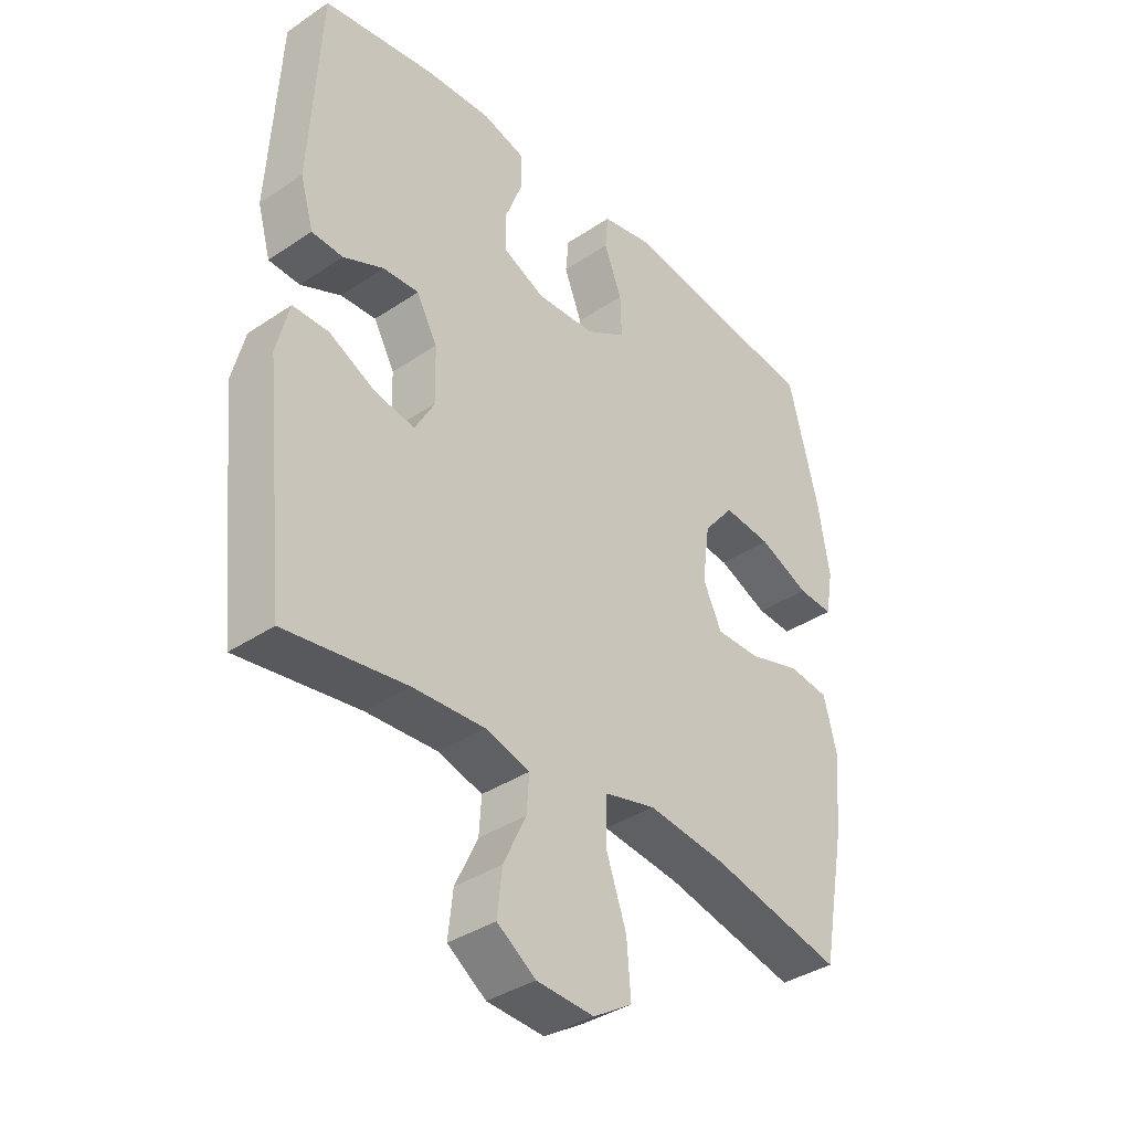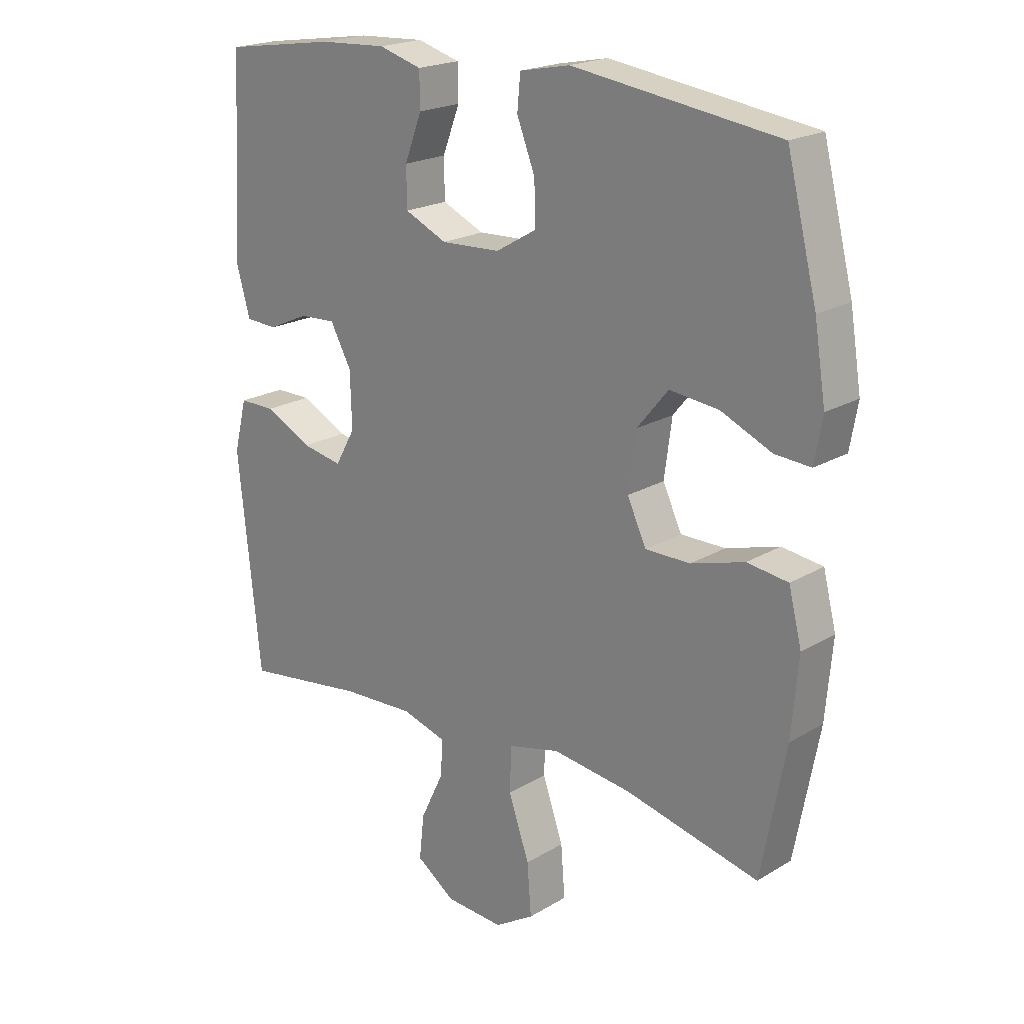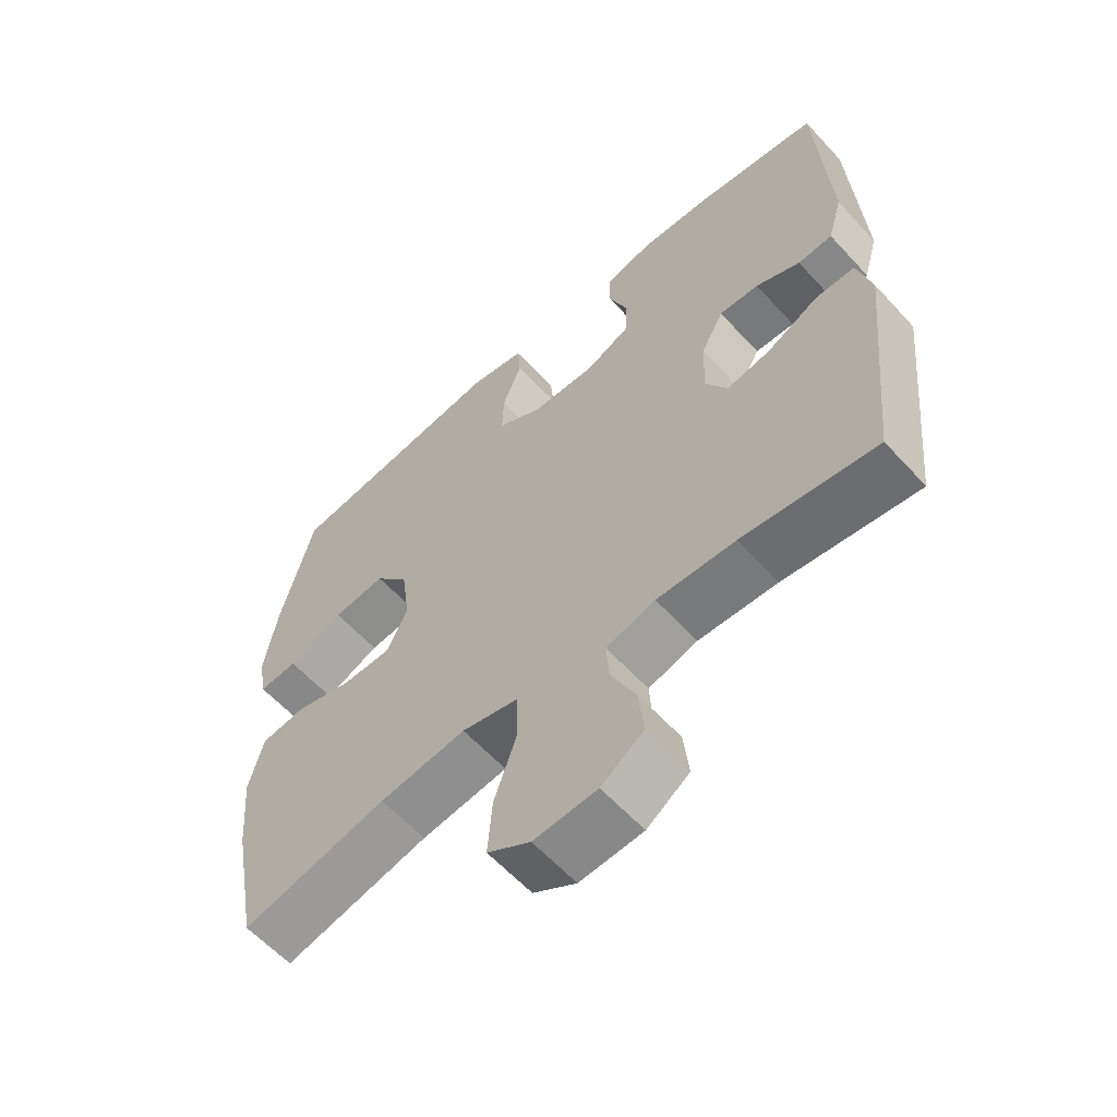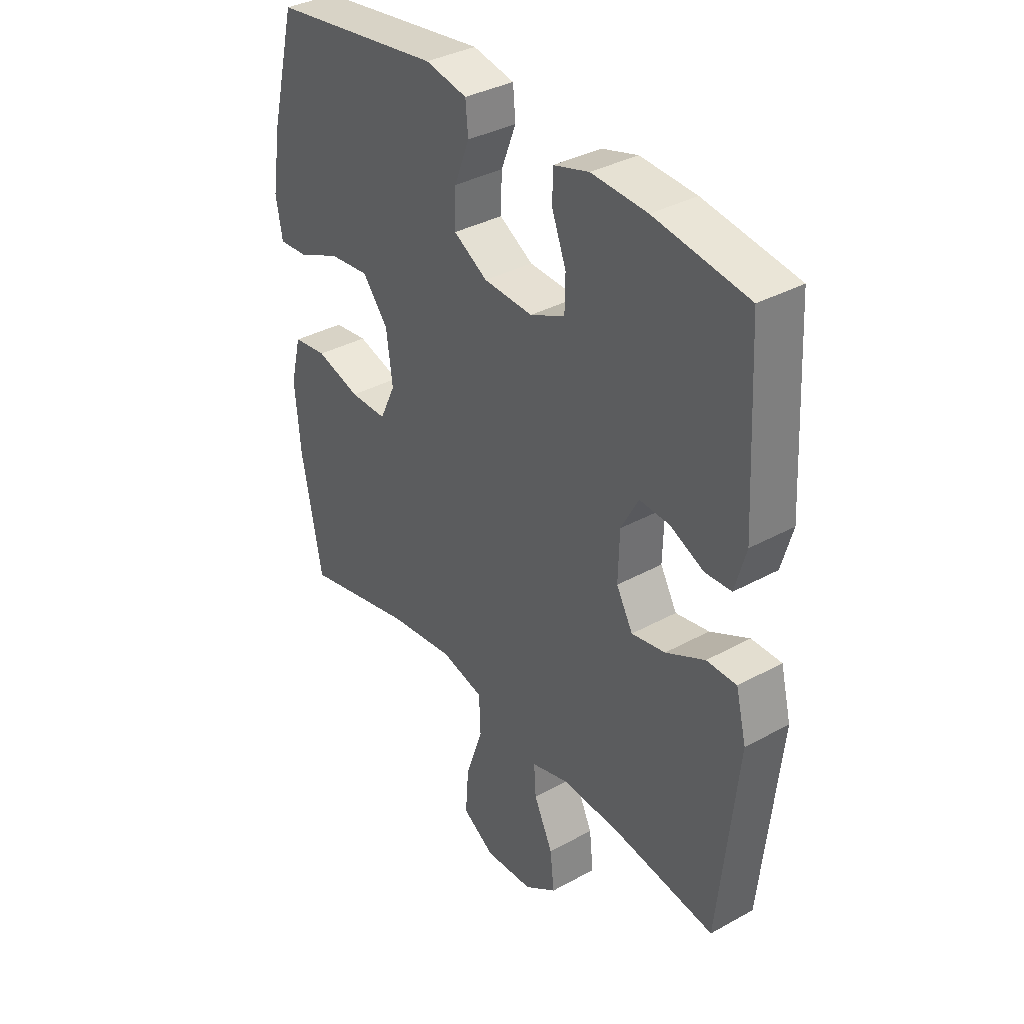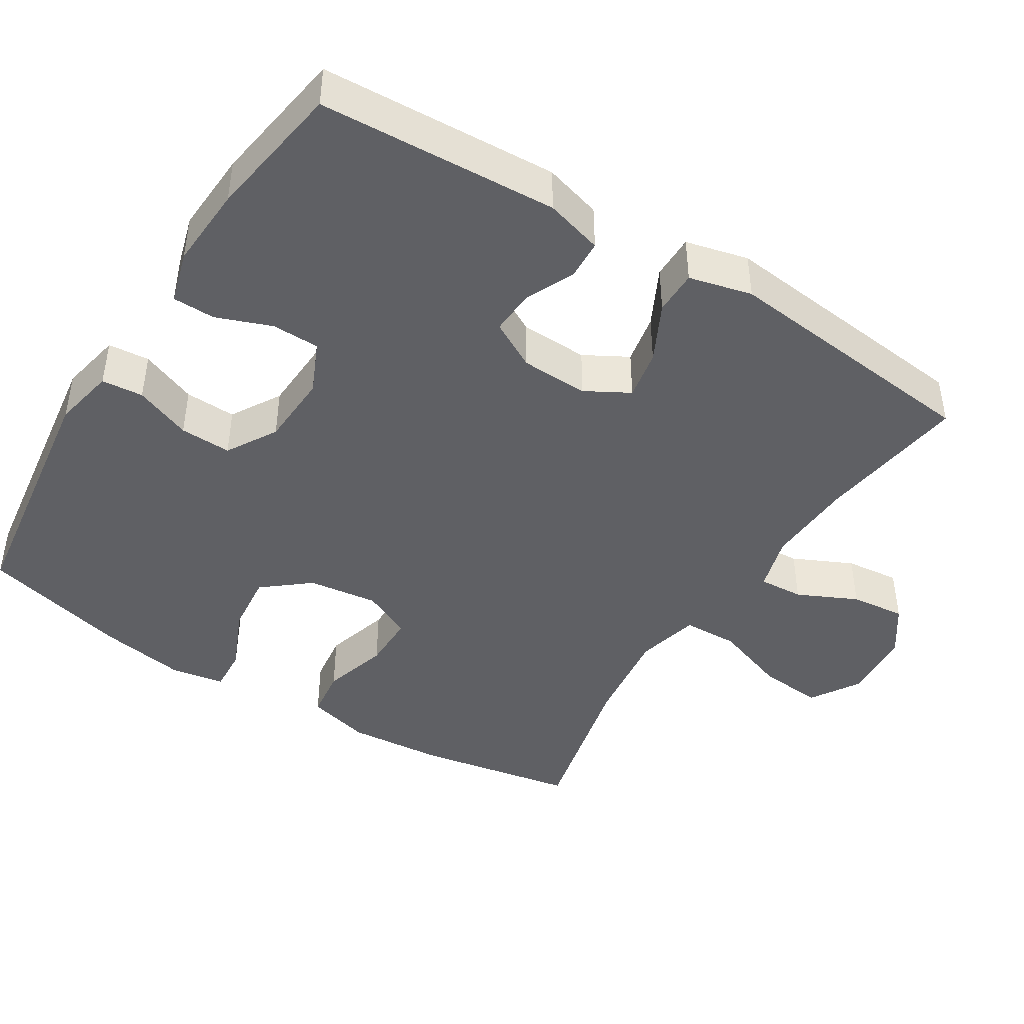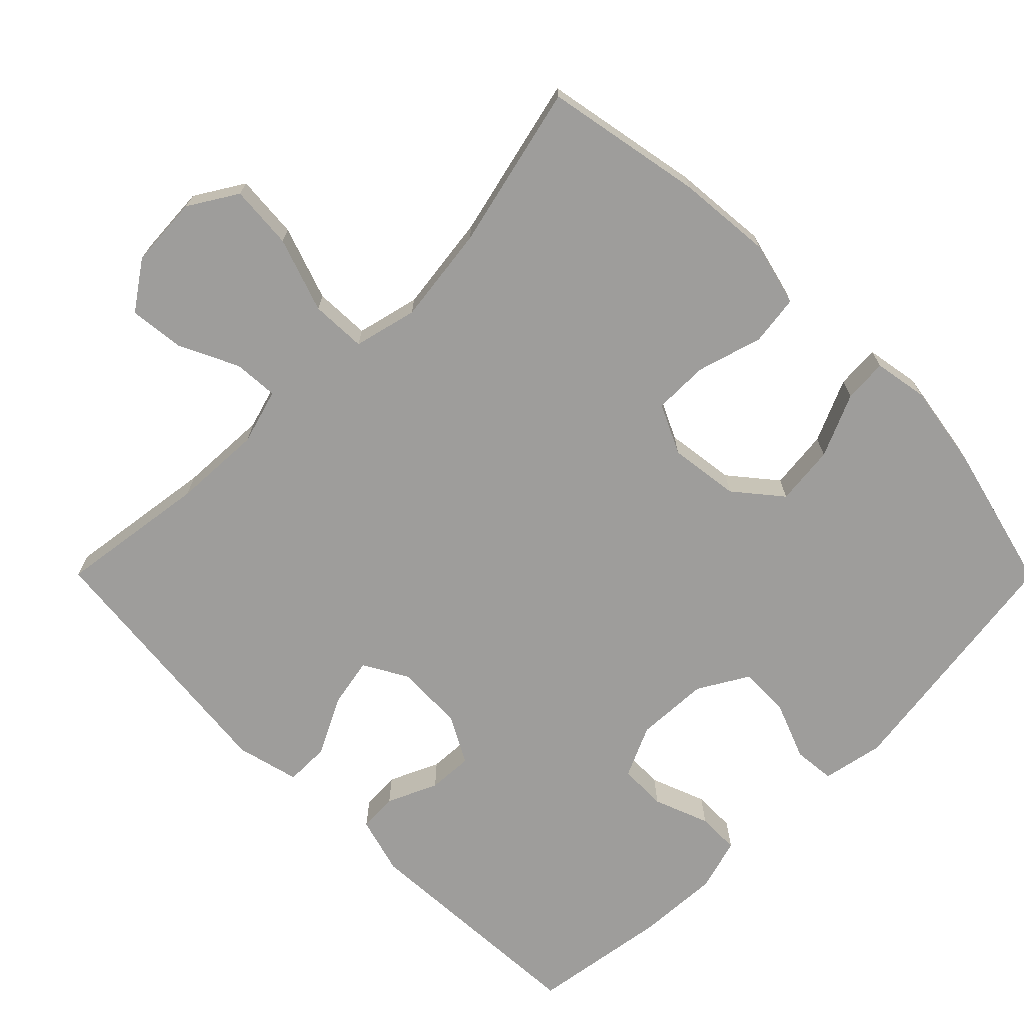
<metadata>
{"format":"obj","ext":"obj","renderer":"f3d","projection":"perspective","resolution":1024,"background":"white","views":[{"elev":-37.1,"azim":130.9,"up":"+Z"},{"elev":20.5,"azim":-137.1,"up":"+Z"},{"elev":-60.1,"azim":42.2,"up":"+Z"},{"elev":35.8,"azim":54.1,"up":"+Z"},{"elev":-44.2,"azim":57.8,"up":"+Y"},{"elev":-70.7,"azim":-135.1,"up":"+Y"}]}
</metadata>
<code>
o path3720
v -0.5466 0.0375 0.3246
v -0.566 0.0375 0.204
v -0.5529 0.0375 0.1289
v -0.4921 0.0375 0.133
v -0.4049 0.0375 0.1715
v -0.3219 0.0375 0.1804
v -0.2691 0.0375 0.1162
v -0.2563 0.0375 0.01923
v -0.2887 0.0375 -0.04951
v -0.3649 0.0375 -0.04953
v -0.4559 0.0375 -0.02288
v -0.5256 0.0375 -0.03223
v -0.5479 0.0375 -0.1207
v -0.5364 0.0375 -0.2531
v -0.495 0.0375 -0.4729
v -0.2674 0.0375 -0.4194
v -0.1317 0.0375 -0.402
v -0.04383 0.0375 -0.4234
v -0.04095 0.0375 -0.5002
v -0.07661 0.0375 -0.6031
v -0.08351 0.0375 -0.6916
v -0.01629 0.0375 -0.7332
v 0.08273 0.0375 -0.7271
v 0.1493 0.0375 -0.6808
v 0.1409 0.0375 -0.6048
v 0.1017 0.0375 -0.5224
v 0.0976 0.0375 -0.4605
v 0.1745 0.0375 -0.438
v 0.2979 0.0375 -0.4438
v 0.5069 0.0375 -0.4729
v 0.5451 0.0375 -0.1056
v 0.5233 0.0375 -0.01822
v 0.4617 0.0375 -0.01826
v 0.3815 0.0375 -0.0589
v 0.3125 0.0375 -0.07212
v 0.2783 0.0375 -0.01154
v 0.281 0.0375 0.08266
v 0.3169 0.0375 0.1487
v 0.379 0.0375 0.1453
v 0.4482 0.0375 0.1141
v 0.5023 0.0375 0.1171
v 0.525 0.0375 0.1974
v 0.5069 0.0375 0.5288
v 0.3146 0.0375 0.5577
v 0.2002 0.0375 0.5638
v 0.1271 0.0375 0.5425
v 0.1263 0.0375 0.4834
v 0.1556 0.0375 0.4067
v 0.1545 0.0375 0.3405
v 0.08296 0.0375 0.3078
v -0.01821 0.0375 0.3123
v -0.08779 0.0375 0.3531
v -0.0855 0.0375 0.4245
v -0.05479 0.0375 0.503
v -0.06002 0.0375 0.5607
v -0.1457 0.0375 0.5778
v -0.495 0.0375 0.5288
v -0.5466 -0.0375 0.3246
v -0.566 -0.0375 0.204
v -0.5529 -0.0375 0.1289
v -0.4921 -0.0375 0.133
v -0.4049 -0.0375 0.1715
v -0.3219 -0.0375 0.1804
v -0.2691 -0.0375 0.1162
v -0.2563 -0.0375 0.01923
v -0.2887 -0.0375 -0.04951
v -0.3649 -0.0375 -0.04953
v -0.4559 -0.0375 -0.02288
v -0.5256 -0.0375 -0.03223
v -0.5479 -0.0375 -0.1207
v -0.5364 -0.0375 -0.2531
v -0.495 -0.0375 -0.4729
v -0.2674 -0.0375 -0.4194
v -0.1317 -0.0375 -0.402
v -0.04383 -0.0375 -0.4234
v -0.04095 -0.0375 -0.5002
v -0.07661 -0.0375 -0.6031
v -0.08351 -0.0375 -0.6916
v -0.01629 -0.0375 -0.7332
v 0.08273 -0.0375 -0.7271
v 0.1493 -0.0375 -0.6808
v 0.1409 -0.0375 -0.6048
v 0.1017 -0.0375 -0.5224
v 0.0976 -0.0375 -0.4605
v 0.1745 -0.0375 -0.438
v 0.2979 -0.0375 -0.4438
v 0.5069 -0.0375 -0.4729
v 0.5451 -0.0375 -0.1056
v 0.5233 -0.0375 -0.01822
v 0.4617 -0.0375 -0.01826
v 0.3815 -0.0375 -0.0589
v 0.3125 -0.0375 -0.07212
v 0.2783 -0.0375 -0.01154
v 0.281 -0.0375 0.08266
v 0.3169 -0.0375 0.1487
v 0.379 -0.0375 0.1453
v 0.4482 -0.0375 0.1141
v 0.5023 -0.0375 0.1171
v 0.525 -0.0375 0.1974
v 0.5069 -0.0375 0.5288
v 0.3146 -0.0375 0.5577
v 0.2002 -0.0375 0.5638
v 0.1271 -0.0375 0.5425
v 0.1263 -0.0375 0.4834
v 0.1556 -0.0375 0.4067
v 0.1545 -0.0375 0.3405
v 0.08296 -0.0375 0.3078
v -0.01821 -0.0375 0.3123
v -0.08779 -0.0375 0.3531
v -0.0855 -0.0375 0.4245
v -0.05479 -0.0375 0.503
v -0.06002 -0.0375 0.5607
v -0.1457 -0.0375 0.5778
v -0.495 -0.0375 0.5288
v -0.06002 0.0375 0.5607
v -0.06002 0.0375 0.5607
v -0.1457 0.0375 0.5778
v 0.3146 0.0375 0.5577
v 0.2002 0.0375 0.5638
v 0.1271 0.0375 0.5425
v 0.1271 0.0375 0.5425
v -0.05479 0.0375 0.503
v 0.1263 0.0375 0.4834
v 0.5069 0.0375 0.5288
v 0.5069 0.0375 0.5288
v -0.495 0.0375 0.5288
v -0.495 0.0375 0.5288
v -0.0855 0.0375 0.4245
v 0.1556 0.0375 0.4067
v -0.5466 0.0375 0.3246
v -0.08779 0.0375 0.3531
v -0.08779 0.0375 0.3531
v 0.1545 0.0375 0.3405
v 0.1545 0.0375 0.3405
v -0.01821 0.0375 0.3123
v 0.08296 0.0375 0.3078
v -0.566 0.0375 0.204
v 0.525 0.0375 0.1974
v -0.4049 0.0375 0.1715
v -0.3219 0.0375 0.1804
v -0.5529 0.0375 0.1289
v -0.5529 0.0375 0.1289
v 0.5023 0.0375 0.1171
v 0.5023 0.0375 0.1171
v 0.3169 0.0375 0.1487
v 0.3169 0.0375 0.1487
v 0.379 0.0375 0.1453
v -0.2691 0.0375 0.1162
v -0.4921 0.0375 0.133
v 0.281 0.0375 0.08266
v 0.4482 0.0375 0.1141
v -0.2563 0.0375 0.01923
v 0.2783 0.0375 -0.01154
v -0.2887 0.0375 -0.04951
v -0.2887 0.0375 -0.04951
v 0.3125 0.0375 -0.07212
v 0.3125 0.0375 -0.07212
v 0.5451 0.0375 -0.1056
v 0.5233 0.0375 -0.01822
v 0.5233 0.0375 -0.01822
v 0.4617 0.0375 -0.01826
v 0.3815 0.0375 -0.0589
v -0.3649 0.0375 -0.04953
v -0.4559 0.0375 -0.02288
v -0.5256 0.0375 -0.03223
v -0.5256 0.0375 -0.03223
v -0.5479 0.0375 -0.1207
v -0.5364 0.0375 -0.2531
v 0.5069 0.0375 -0.4729
v 0.5069 0.0375 -0.4729
v -0.1317 0.0375 -0.402
v -0.04383 0.0375 -0.4234
v -0.04383 0.0375 -0.4234
v -0.2674 0.0375 -0.4194
v 0.1745 0.0375 -0.438
v 0.2979 0.0375 -0.4438
v -0.04095 0.0375 -0.5002
v 0.0976 0.0375 -0.4605
v 0.0976 0.0375 -0.4605
v -0.495 0.0375 -0.4729
v -0.495 0.0375 -0.4729
v 0.1017 0.0375 -0.5224
v -0.07661 0.0375 -0.6031
v 0.1409 0.0375 -0.6048
v -0.08351 0.0375 -0.6916
v -0.08351 0.0375 -0.6916
v 0.1493 0.0375 -0.6808
v 0.1493 0.0375 -0.6808
v 0.08273 0.0375 -0.7271
v -0.01629 0.0375 -0.7332
v -0.06002 -0.0375 0.5607
v -0.06002 -0.0375 0.5607
v -0.1457 -0.0375 0.5778
v 0.3146 -0.0375 0.5577
v 0.2002 -0.0375 0.5638
v 0.1271 -0.0375 0.5425
v 0.1271 -0.0375 0.5425
v -0.05479 -0.0375 0.503
v 0.1263 -0.0375 0.4834
v 0.5069 -0.0375 0.5288
v 0.5069 -0.0375 0.5288
v -0.495 -0.0375 0.5288
v -0.495 -0.0375 0.5288
v -0.0855 -0.0375 0.4245
v 0.1556 -0.0375 0.4067
v -0.5466 -0.0375 0.3246
v -0.08779 -0.0375 0.3531
v -0.08779 -0.0375 0.3531
v 0.1545 -0.0375 0.3405
v 0.1545 -0.0375 0.3405
v -0.01821 -0.0375 0.3123
v 0.08296 -0.0375 0.3078
v -0.566 -0.0375 0.204
v 0.525 -0.0375 0.1974
v -0.4049 -0.0375 0.1715
v -0.3219 -0.0375 0.1804
v -0.5529 -0.0375 0.1289
v -0.5529 -0.0375 0.1289
v 0.5023 -0.0375 0.1171
v 0.5023 -0.0375 0.1171
v 0.3169 -0.0375 0.1487
v 0.3169 -0.0375 0.1487
v 0.379 -0.0375 0.1453
v -0.2691 -0.0375 0.1162
v -0.4921 -0.0375 0.133
v 0.281 -0.0375 0.08266
v 0.4482 -0.0375 0.1141
v -0.2563 -0.0375 0.01923
v 0.2783 -0.0375 -0.01154
v -0.2887 -0.0375 -0.04951
v -0.2887 -0.0375 -0.04951
v 0.3125 -0.0375 -0.07212
v 0.3125 -0.0375 -0.07212
v 0.5451 -0.0375 -0.1056
v 0.5233 -0.0375 -0.01822
v 0.5233 -0.0375 -0.01822
v 0.4617 -0.0375 -0.01826
v 0.3815 -0.0375 -0.0589
v -0.3649 -0.0375 -0.04953
v -0.4559 -0.0375 -0.02288
v -0.5256 -0.0375 -0.03223
v -0.5256 -0.0375 -0.03223
v -0.5479 -0.0375 -0.1207
v -0.5364 -0.0375 -0.2531
v 0.5069 -0.0375 -0.4729
v 0.5069 -0.0375 -0.4729
v -0.1317 -0.0375 -0.402
v -0.04383 -0.0375 -0.4234
v -0.04383 -0.0375 -0.4234
v -0.2674 -0.0375 -0.4194
v 0.1745 -0.0375 -0.438
v 0.2979 -0.0375 -0.4438
v -0.04095 -0.0375 -0.5002
v 0.0976 -0.0375 -0.4605
v 0.0976 -0.0375 -0.4605
v -0.495 -0.0375 -0.4729
v -0.495 -0.0375 -0.4729
v 0.1017 -0.0375 -0.5224
v -0.07661 -0.0375 -0.6031
v 0.1409 -0.0375 -0.6048
v -0.08351 -0.0375 -0.6916
v -0.08351 -0.0375 -0.6916
v 0.1493 -0.0375 -0.6808
v 0.1493 -0.0375 -0.6808
v 0.08273 -0.0375 -0.7271
v -0.01629 -0.0375 -0.7332
f 228 226 211
f 258 259 260
f 260 259 265
f 239 250 230
f 228 248 229
f 205 209 194
f 209 221 223
f 215 216 206
f 209 223 194
f 230 247 248
f 253 254 248
f 248 251 232
f 199 195 196
f 213 215 206
f 247 230 250
f 193 198 191
f 204 216 207
f 211 226 212
f 243 244 239
f 241 243 240
f 216 224 207
f 193 204 198
f 232 252 238
f 213 225 215
f 206 216 202
f 216 204 202
f 217 225 213
f 263 260 265
f 230 248 228
f 251 252 232
f 238 234 237
f 234 252 245
f 234 238 252
f 212 221 209
f 228 229 226
f 224 228 211
f 202 204 193
f 266 265 259
f 237 234 235
f 214 227 219
f 226 221 212
f 223 227 214
f 254 253 258
f 207 224 211
f 205 195 199
f 194 223 200
f 240 243 239
f 259 258 253
f 261 266 259
f 256 250 244
f 248 254 251
f 229 248 232
f 200 223 214
f 244 250 239
f 195 205 194
f 116 56 113 192
f 44 45 102 101
f 45 121 197 102
f 54 55 112 111
f 46 47 104 103
f 125 44 101 201
f 56 127 203 113
f 53 54 111 110
f 47 48 105 104
f 57 1 58 114
f 132 53 110 208
f 48 134 210 105
f 51 52 109 108
f 49 50 107 106
f 1 2 59 58
f 42 43 100 99
f 50 51 108 107
f 5 6 63 62
f 2 142 218 59
f 144 42 99 220
f 146 39 96 222
f 6 7 64 63
f 4 5 62 61
f 3 4 61 60
f 37 38 95 94
f 40 41 98 97
f 39 40 97 96
f 7 8 65 64
f 36 37 94 93
f 8 155 231 65
f 157 36 93 233
f 31 160 236 88
f 32 33 90 89
f 33 34 91 90
f 10 11 68 67
f 11 166 242 68
f 12 13 70 69
f 9 10 67 66
f 34 35 92 91
f 13 14 71 70
f 170 31 88 246
f 17 173 249 74
f 16 17 74 73
f 28 29 86 85
f 18 19 76 75
f 179 28 85 255
f 181 16 73 257
f 14 15 72 71
f 29 30 87 86
f 26 27 84 83
f 19 20 77 76
f 25 26 83 82
f 20 186 262 77
f 188 25 82 264
f 23 24 81 80
f 22 23 80 79
f 21 22 79 78
f 152 135 150
f 182 184 183
f 184 189 183
f 163 154 174
f 152 153 172
f 129 118 133
f 133 147 145
f 139 130 140
f 133 118 147
f 154 172 171
f 177 172 178
f 172 156 175
f 123 120 119
f 137 130 139
f 171 174 154
f 117 115 122
f 128 131 140
f 135 136 150
f 167 163 168
f 165 164 167
f 140 131 148
f 117 122 128
f 156 162 176
f 137 139 149
f 130 126 140
f 140 126 128
f 141 137 149
f 187 189 184
f 154 152 172
f 175 156 176
f 162 161 158
f 158 169 176
f 158 176 162
f 136 133 145
f 152 150 153
f 148 135 152
f 126 117 128
f 190 183 189
f 161 159 158
f 138 143 151
f 150 136 145
f 147 138 151
f 178 182 177
f 131 135 148
f 129 123 119
f 118 124 147
f 164 163 167
f 183 177 182
f 185 183 190
f 180 168 174
f 172 175 178
f 153 156 172
f 124 138 147
f 168 163 174
f 119 118 129

</code>
